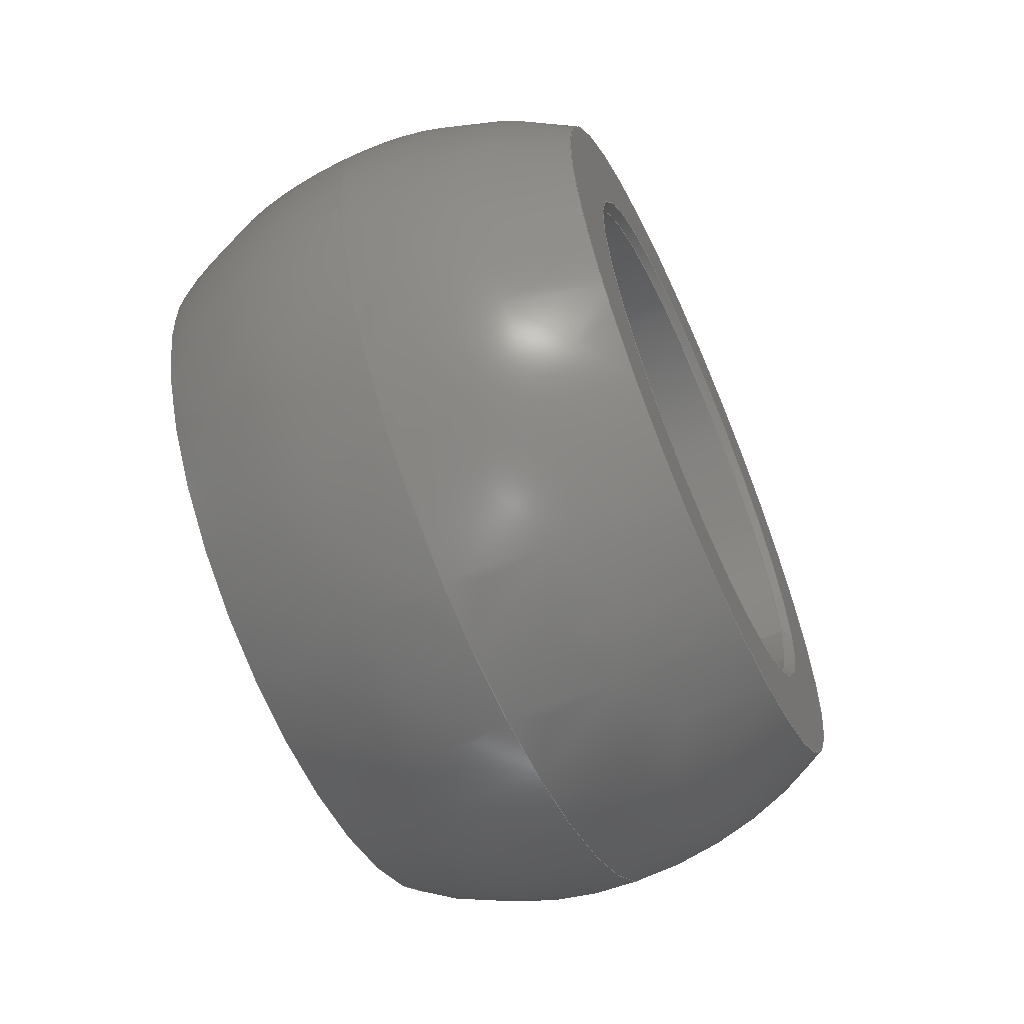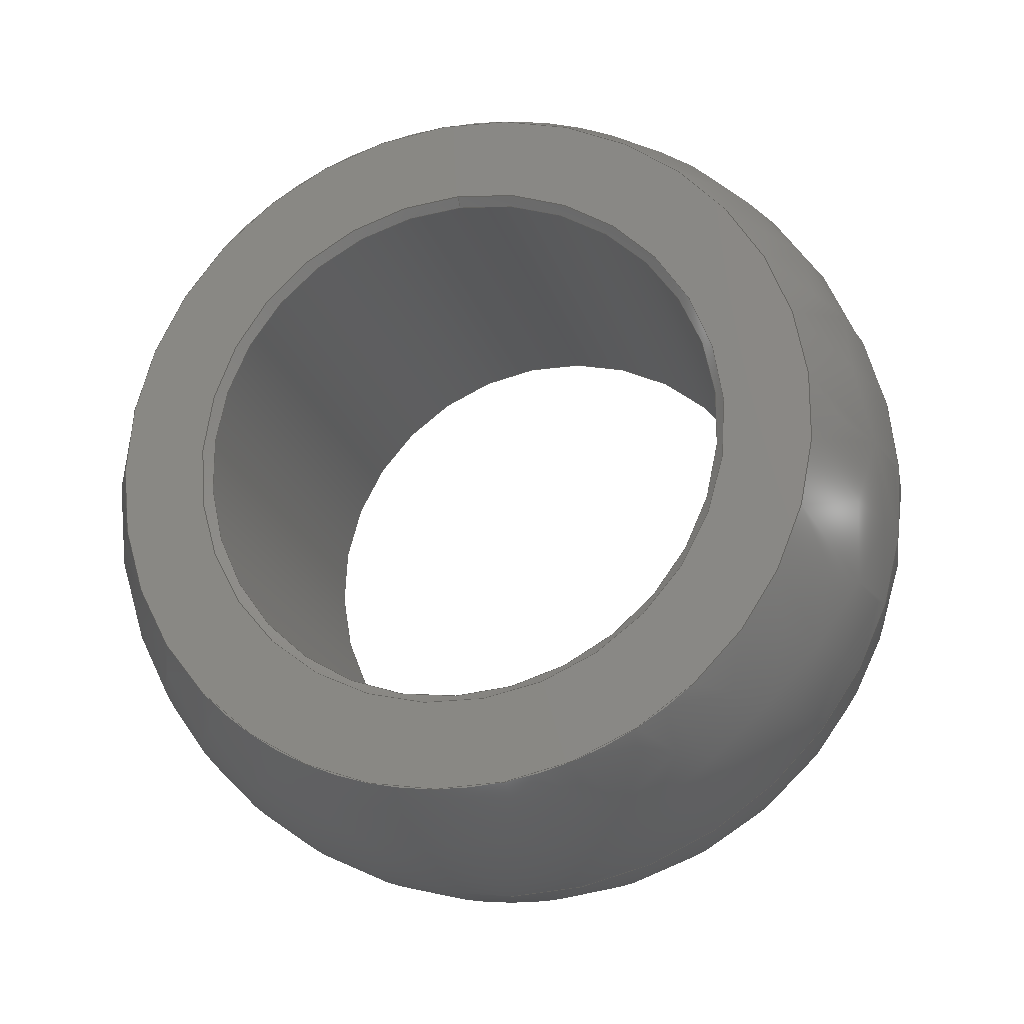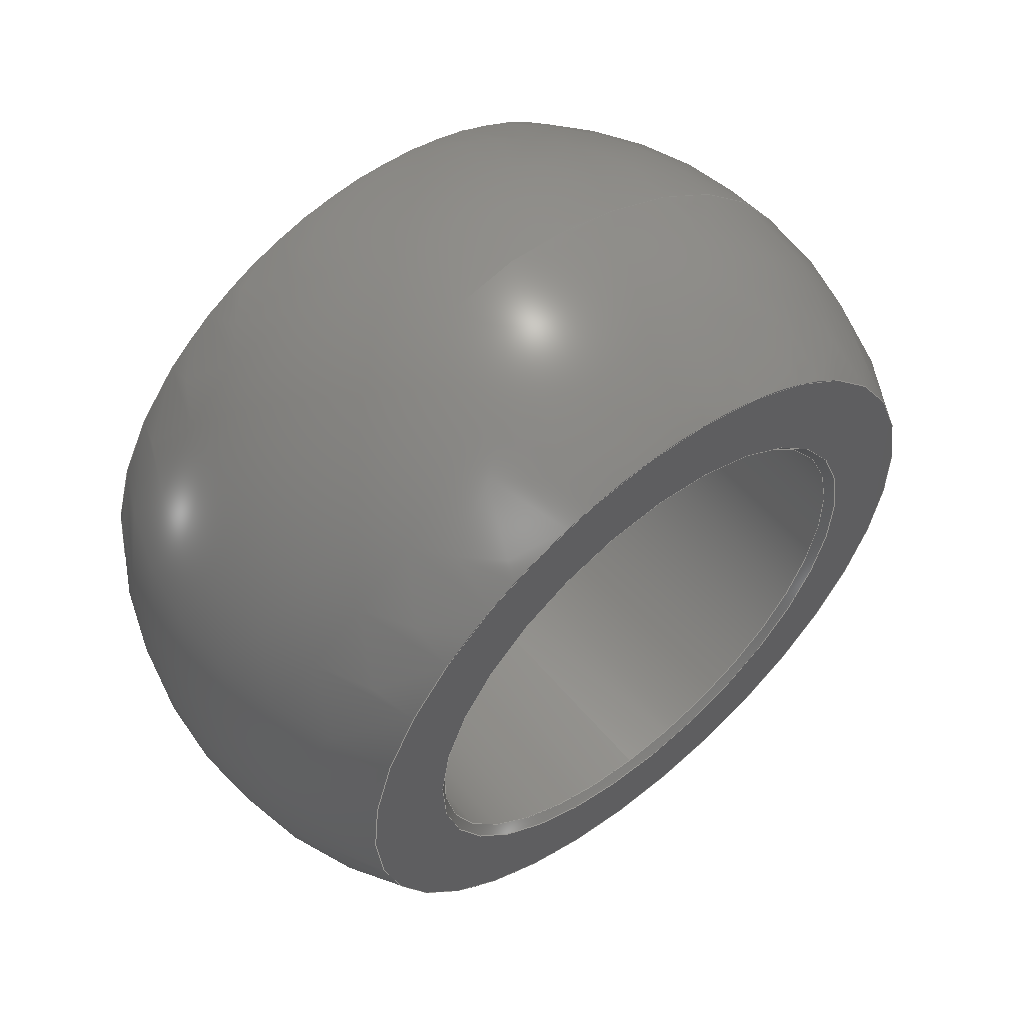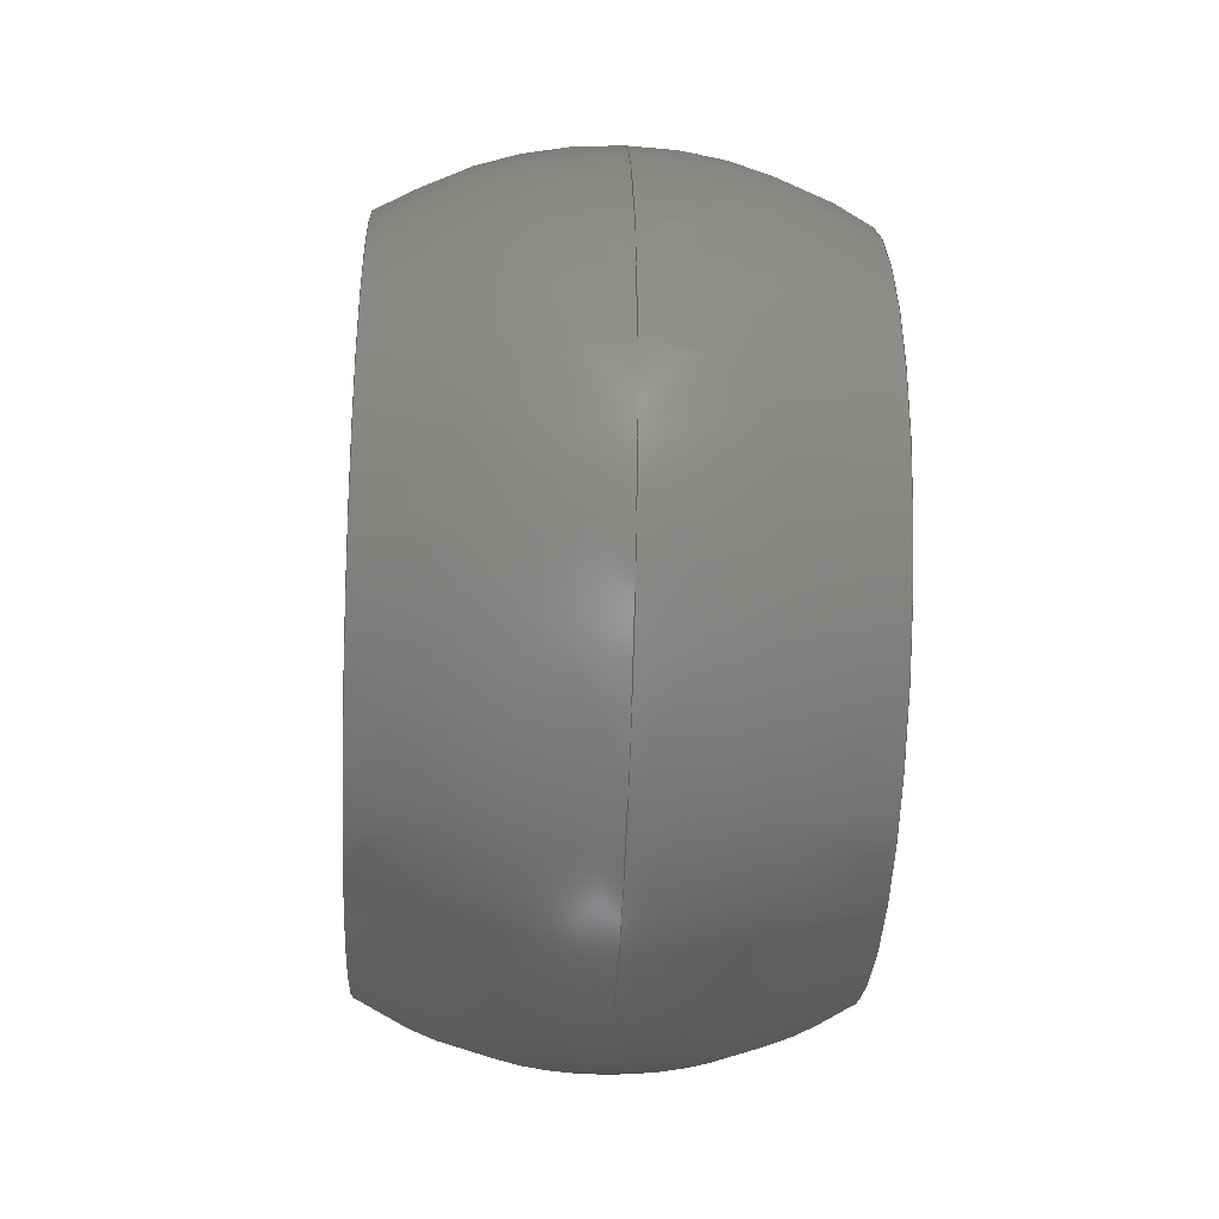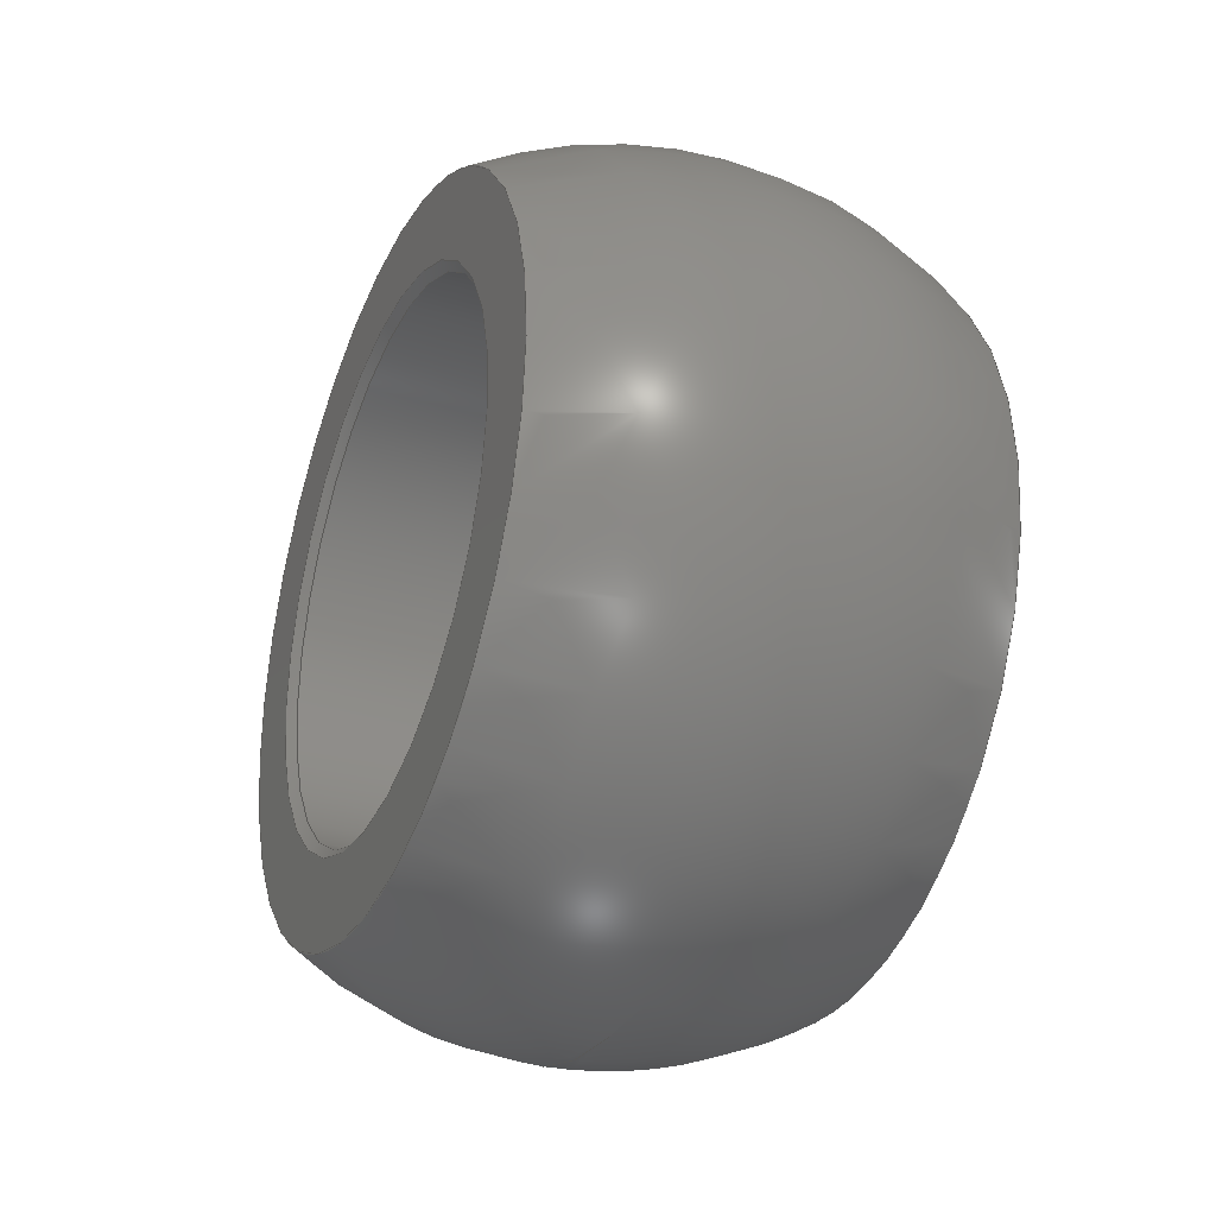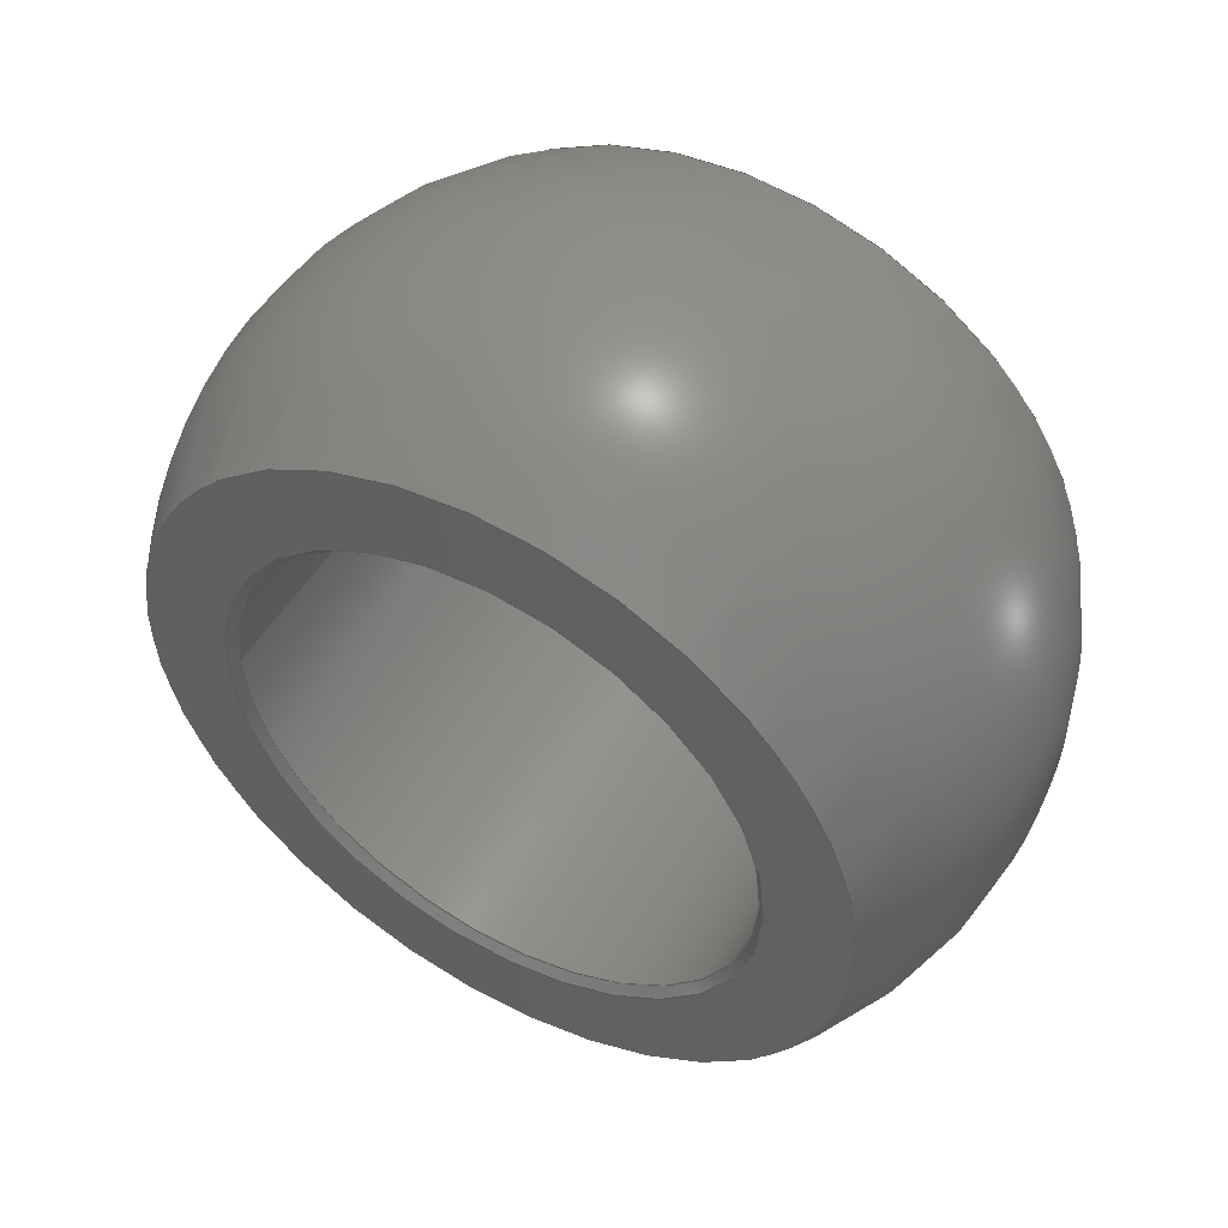
<metadata>
{"format":"step","ext":"step","renderer":"f3d","projection":"perspective","resolution":1024,"background":"white","views":[{"elev":-61.2,"azim":24.0,"up":"+Y"},{"elev":-19.8,"azim":-75.6,"up":"+Z"},{"elev":56.0,"azim":-129.3,"up":"+Z"},{"elev":-29.2,"azim":-3.0,"up":"+Z"},{"elev":-31.0,"azim":156.8,"up":"+Z"},{"elev":50.7,"azim":-60.1,"up":"+Y"}]}
</metadata>
<code>
ISO-10303-21;
DATA;
#1=SHAPE_REPRESENTATION_RELATIONSHIP('SRR','None',#143,#2);
#2=ADVANCED_BREP_SHAPE_REPRESENTATION($,(#71),#131);
#3=STYLED_ITEM($,(#151),#71);
#4=SPHERICAL_SURFACE($,#84,0.5);
#5=PLANE($,#78);
#6=PLANE($,#82);
#7=CYLINDRICAL_SURFACE($,#76,0.3135);
#8=FACE_BOUND($,#21,.T.);
#9=FACE_BOUND($,#23,.T.);
#10=FACE_BOUND($,#25,.T.);
#11=FACE_BOUND($,#27,.T.);
#12=FACE_BOUND($,#29,.T.);
#13=FACE_BOUND($,#30,.T.);
#14=FACE_BOUND($,#31,.T.);
#15=FACE_OUTER_BOUND($,#20,.T.);
#16=FACE_OUTER_BOUND($,#22,.T.);
#17=FACE_OUTER_BOUND($,#24,.T.);
#18=FACE_OUTER_BOUND($,#26,.T.);
#19=FACE_OUTER_BOUND($,#28,.T.);
#20=EDGE_LOOP($,(#50));
#21=EDGE_LOOP($,(#51));
#22=EDGE_LOOP($,(#52));
#23=EDGE_LOOP($,(#53));
#24=EDGE_LOOP($,(#54));
#25=EDGE_LOOP($,(#55));
#26=EDGE_LOOP($,(#56));
#27=EDGE_LOOP($,(#57));
#28=EDGE_LOOP($,(#58));
#29=EDGE_LOOP($,(#59));
#30=EDGE_LOOP($,(#60));
#31=EDGE_LOOP($,(#61));
#32=CIRCLE($,#74,0.3135);
#33=CIRCLE($,#75,0.3235);
#34=CIRCLE($,#77,0.3135);
#35=CIRCLE($,#79,0.4241);
#36=CIRCLE($,#81,0.3235);
#37=CIRCLE($,#83,0.4241);
#38=VERTEX_POINT($,#113);
#39=VERTEX_POINT($,#115);
#40=VERTEX_POINT($,#118);
#41=VERTEX_POINT($,#121);
#42=VERTEX_POINT($,#124);
#43=VERTEX_POINT($,#127);
#44=EDGE_CURVE($,#38,#38,#32,.T.);
#45=EDGE_CURVE($,#39,#39,#33,.T.);
#46=EDGE_CURVE($,#40,#40,#34,.T.);
#47=EDGE_CURVE($,#41,#41,#35,.T.);
#48=EDGE_CURVE($,#42,#42,#36,.T.);
#49=EDGE_CURVE($,#43,#43,#37,.T.);
#50=ORIENTED_EDGE($,*,*,#44,.T.);
#51=ORIENTED_EDGE($,*,*,#45,.T.);
#52=ORIENTED_EDGE($,*,*,#46,.F.);
#53=ORIENTED_EDGE($,*,*,#44,.F.);
#54=ORIENTED_EDGE($,*,*,#47,.F.);
#55=ORIENTED_EDGE($,*,*,#45,.F.);
#56=ORIENTED_EDGE($,*,*,#46,.T.);
#57=ORIENTED_EDGE($,*,*,#48,.T.);
#58=ORIENTED_EDGE($,*,*,#49,.T.);
#59=ORIENTED_EDGE($,*,*,#48,.F.);
#60=ORIENTED_EDGE($,*,*,#49,.F.);
#61=ORIENTED_EDGE($,*,*,#47,.T.);
#62=CONICAL_SURFACE($,#73,0.3185,45);
#63=CONICAL_SURFACE($,#80,0.3185,45);
#64=ADVANCED_FACE($,(#15,#8),#62,.F.);
#65=ADVANCED_FACE($,(#16,#9),#7,.F.);
#66=ADVANCED_FACE($,(#17,#10),#5,.T.);
#67=ADVANCED_FACE($,(#18,#11),#63,.F.);
#68=ADVANCED_FACE($,(#19,#12),#6,.T.);
#69=ADVANCED_FACE($,(#13,#14),#4,.T.);
#70=CLOSED_SHELL($,(#64,#65,#66,#67,#68,#69));
#71=MANIFOLD_SOLID_BREP('Solid1',#70);
#72=AXIS2_PLACEMENT_3D('placement',#111,#85,#86);
#73=AXIS2_PLACEMENT_3D($,#112,#87,#88);
#74=AXIS2_PLACEMENT_3D($,#114,#89,#90);
#75=AXIS2_PLACEMENT_3D($,#116,#91,#92);
#76=AXIS2_PLACEMENT_3D($,#117,#93,#94);
#77=AXIS2_PLACEMENT_3D($,#119,#95,#96);
#78=AXIS2_PLACEMENT_3D($,#120,#97,#98);
#79=AXIS2_PLACEMENT_3D($,#122,#99,#100);
#80=AXIS2_PLACEMENT_3D($,#123,#101,#102);
#81=AXIS2_PLACEMENT_3D($,#125,#103,#104);
#82=AXIS2_PLACEMENT_3D($,#126,#105,#106);
#83=AXIS2_PLACEMENT_3D($,#128,#107,#108);
#84=AXIS2_PLACEMENT_3D($,#129,#109,#110);
#85=DIRECTION('axis',(0,0,1));
#86=DIRECTION('refdir',(1,0,0));
#87=DIRECTION('center_axis',(-1,0,0));
#88=DIRECTION('ref_axis',(0,0,-1));
#89=DIRECTION('center_axis',(1,1.462e-16,0));
#90=DIRECTION('ref_axis',(0,0,-1));
#91=DIRECTION('center_axis',(-1,-1.462e-16,0));
#92=DIRECTION('ref_axis',(0,0,-1));
#93=DIRECTION('center_axis',(1,1.462e-16,0));
#94=DIRECTION('ref_axis',(0,0,-1));
#95=DIRECTION('center_axis',(-1,-1.462e-16,0));
#96=DIRECTION('ref_axis',(0,0,1));
#97=DIRECTION('center_axis',(-1,-1.462e-16,0));
#98=DIRECTION('ref_axis',(0,0,1));
#99=DIRECTION('center_axis',(1,1.462e-16,0));
#100=DIRECTION('ref_axis',(-1.032e-16,1,0));
#101=DIRECTION('center_axis',(1,0,0));
#102=DIRECTION('ref_axis',(0,0,1));
#103=DIRECTION('center_axis',(1,1.462e-16,0));
#104=DIRECTION('ref_axis',(0,0,1));
#105=DIRECTION('center_axis',(1,1.462e-16,0));
#106=DIRECTION('ref_axis',(0,0,-1));
#107=DIRECTION('center_axis',(1,1.462e-16,0));
#108=DIRECTION('ref_axis',(-1.032e-16,1,0));
#109=DIRECTION('center_axis',(0,0,1));
#110=DIRECTION('ref_axis',(1,0,0));
#111=CARTESIAN_POINT('',(0,0,0));
#112=CARTESIAN_POINT('Origin',(4.087,1.165,0));
#113=CARTESIAN_POINT('',(4.092,1.165,0.3135));
#114=CARTESIAN_POINT('Origin',(4.092,1.165,0));
#115=CARTESIAN_POINT('',(4.082,1.165,0.3235));
#116=CARTESIAN_POINT('Origin',(4.082,1.165,0));
#117=CARTESIAN_POINT('Origin',(4.111,1.165,0));
#118=CARTESIAN_POINT('',(4.601,1.165,-0.3135));
#119=CARTESIAN_POINT('Origin',(4.601,1.165,0));
#120=CARTESIAN_POINT('Origin',(4.082,1.377,0));
#121=CARTESIAN_POINT('',(4.082,1.589,0));
#122=CARTESIAN_POINT('Origin',(4.082,1.165,0));
#123=CARTESIAN_POINT('Origin',(4.606,1.165,0));
#124=CARTESIAN_POINT('',(4.611,1.165,-0.3235));
#125=CARTESIAN_POINT('Origin',(4.611,1.165,0));
#126=CARTESIAN_POINT('Origin',(4.611,1.377,0));
#127=CARTESIAN_POINT('',(4.611,1.589,0));
#128=CARTESIAN_POINT('Origin',(4.611,1.165,0));
#129=CARTESIAN_POINT('Origin',(4.346,1.165,0));
#130=UNCERTAINTY_MEASURE_WITH_UNIT(LENGTH_MEASURE(0.0003937),
#132,'DISTANCE_ACCURACY_VALUE',
'Maximum model space distance between geometric entities at asserted c
onnectivities');
#131=(
GEOMETRIC_REPRESENTATION_CONTEXT(3)
GLOBAL_UNCERTAINTY_ASSIGNED_CONTEXT((#130))
GLOBAL_UNIT_ASSIGNED_CONTEXT((#132,#138,#135))
REPRESENTATION_CONTEXT('','3D')
);
#132=(
CONVERSION_BASED_UNIT('__CONSTANT UNIT inch',#134)
LENGTH_UNIT()
NAMED_UNIT(#137)
);
#133=(
LENGTH_UNIT()
NAMED_UNIT(*)
SI_UNIT(.MILLI.,.METRE.)
);
#134=LENGTH_MEASURE_WITH_UNIT(LENGTH_MEASURE(25.4),#133);
#135=(
NAMED_UNIT(*)
SI_UNIT($,.STERADIAN.)
SOLID_ANGLE_UNIT()
);
#136=DIMENSIONAL_EXPONENTS(0,0,0,0,0,0,0);
#137=DIMENSIONAL_EXPONENTS(1,0,0,0,0,0,0);
#138=(
CONVERSION_BASED_UNIT('degree',#140)
NAMED_UNIT(#136)
PLANE_ANGLE_UNIT()
);
#139=(
NAMED_UNIT(*)
PLANE_ANGLE_UNIT()
SI_UNIT($,.RADIAN.)
);
#140=PLANE_ANGLE_MEASURE_WITH_UNIT(PLANE_ANGLE_MEASURE(0.01745),#139);
#141=SHAPE_DEFINITION_REPRESENTATION(#142,#143);
#142=PRODUCT_DEFINITION_SHAPE('',$,#145);
#143=SHAPE_REPRESENTATION('',(#72),#131);
#144=PRODUCT_DEFINITION_CONTEXT('3D Mechanical Parts',#148,'design');
#145=PRODUCT_DEFINITION('Misc_BearingBall_Triangle_1410P',
'Misc_BearingBall_Triangle_1410P',#146,#144);
#146=PRODUCT_DEFINITION_FORMATION('',$,#150);
#147=APPLICATION_PROTOCOL_DEFINITION('international standard',
'automotive_design',2009,#148);
#148=APPLICATION_CONTEXT(
'Core Data for Automotive Mechanical Design Process');
#149=PRODUCT_CONTEXT('3D Mechanical Parts',#148,'mechanical');
#150=PRODUCT('Misc_BearingBall_Triangle_1410P',
'Misc_BearingBall_Triangle_1410P',$,(#149));
#151=PRESENTATION_STYLE_ASSIGNMENT((#152));
#152=SURFACE_STYLE_USAGE(.BOTH.,#153);
#153=SURFACE_SIDE_STYLE($,(#154));
#154=SURFACE_STYLE_FILL_AREA(#155);
#155=FILL_AREA_STYLE($,(#156));
#156=FILL_AREA_STYLE_COLOUR($,#157);
#157=COLOUR_RGB('',0.4118,0.302,0.2314);
ENDSEC;
END-ISO-10303-21;

</code>
